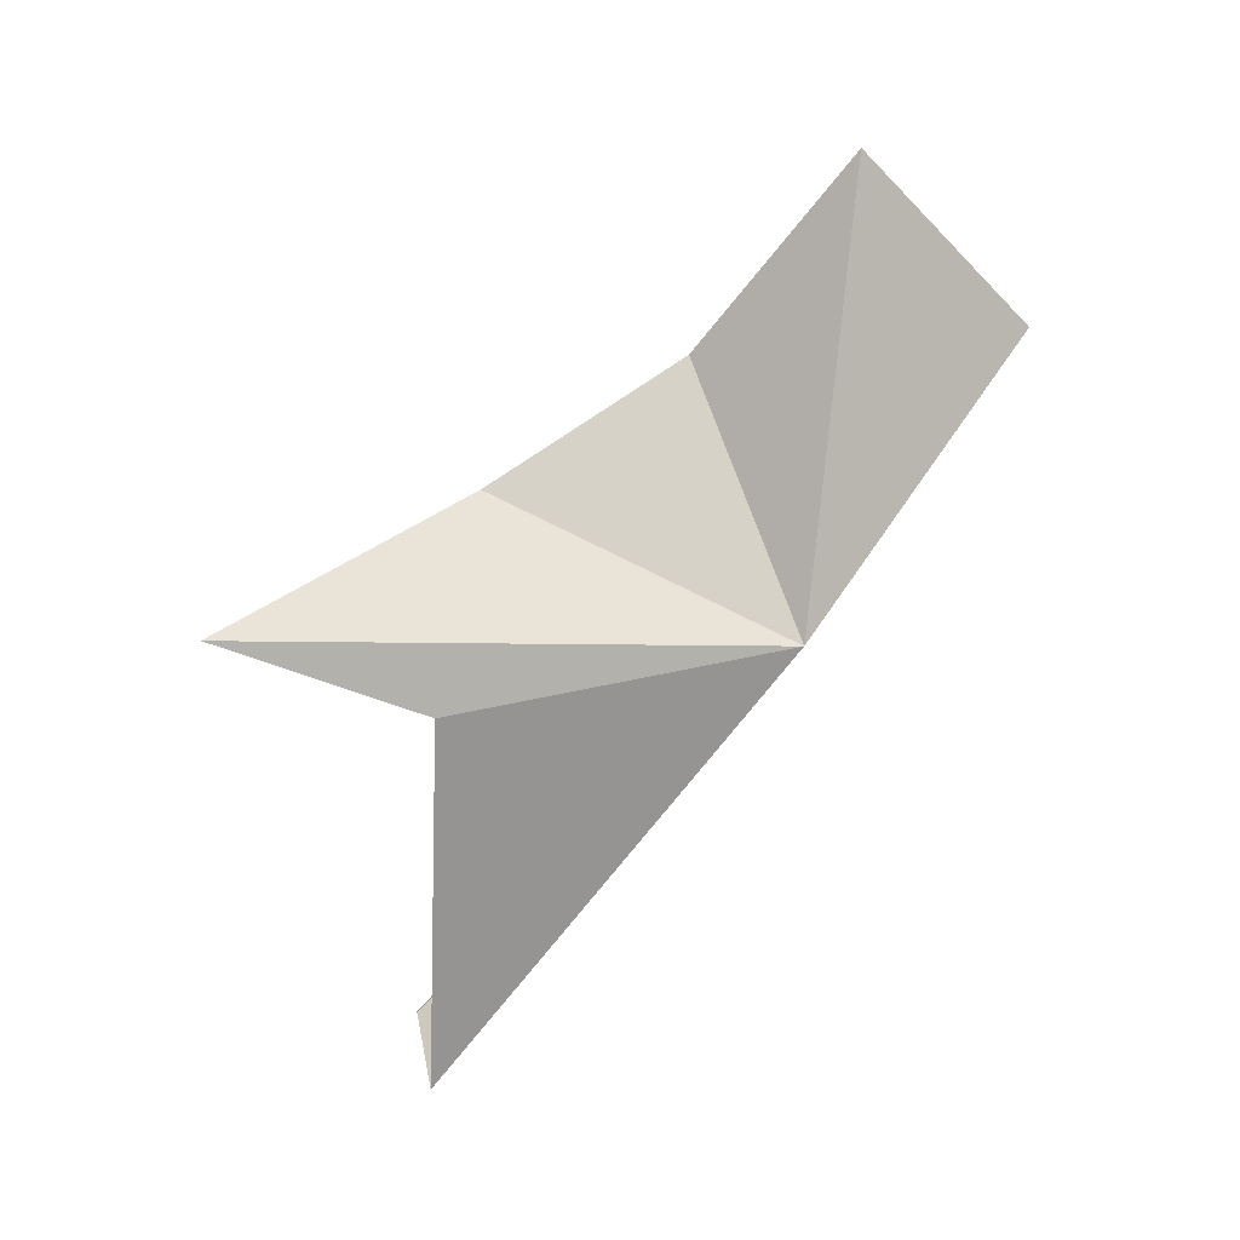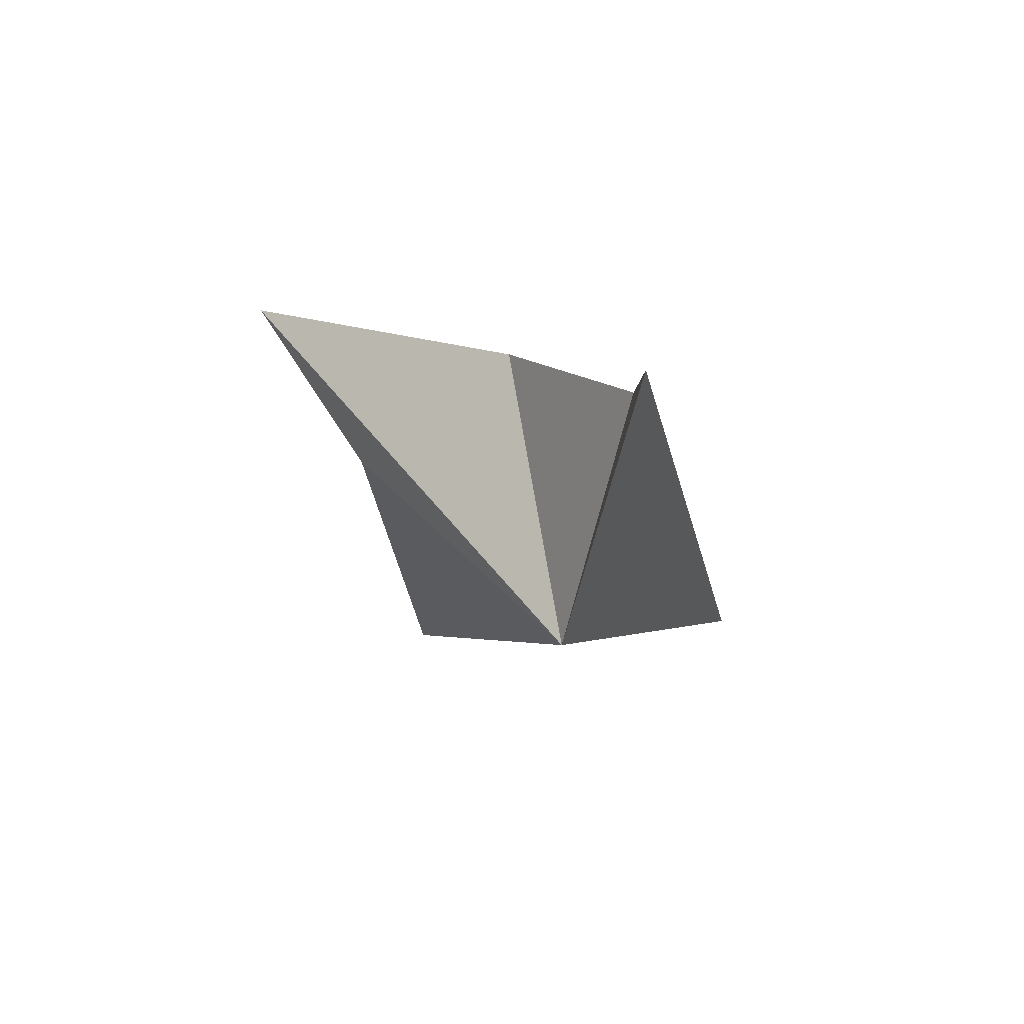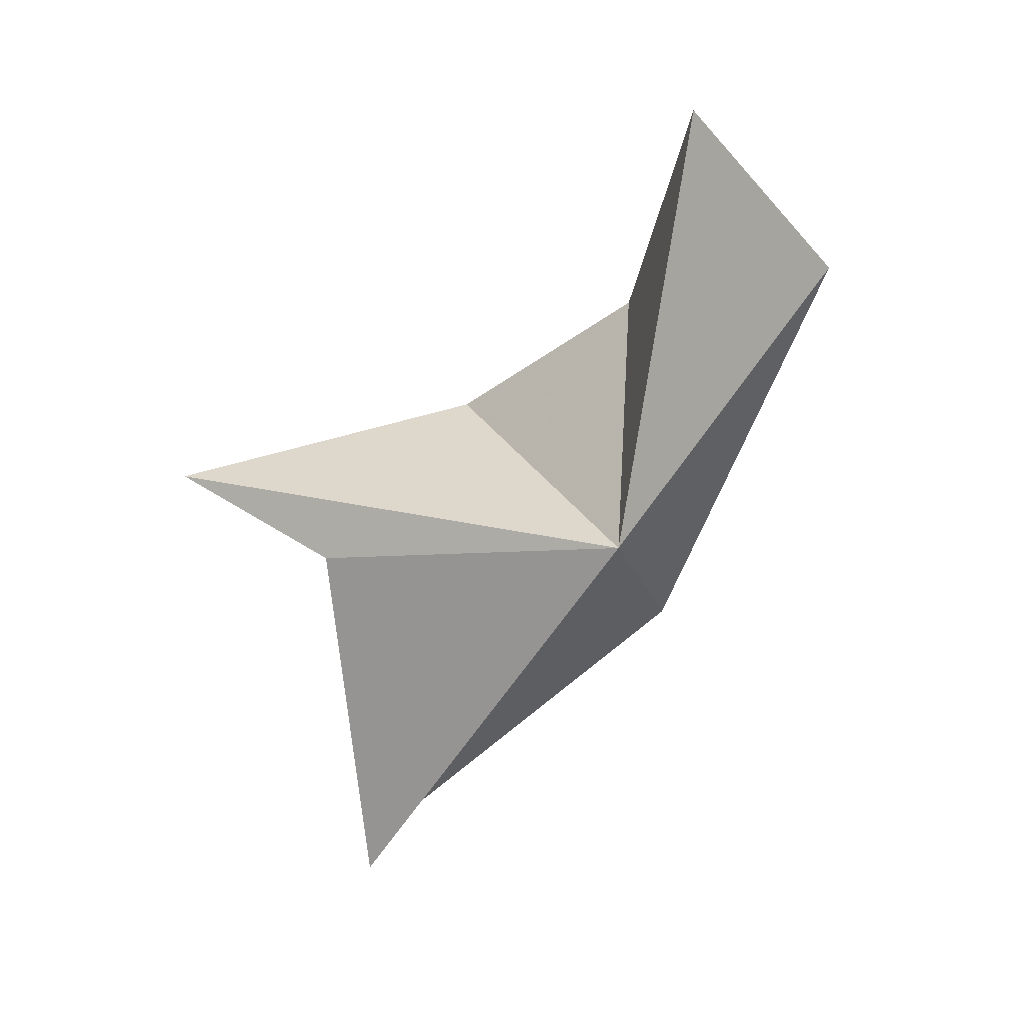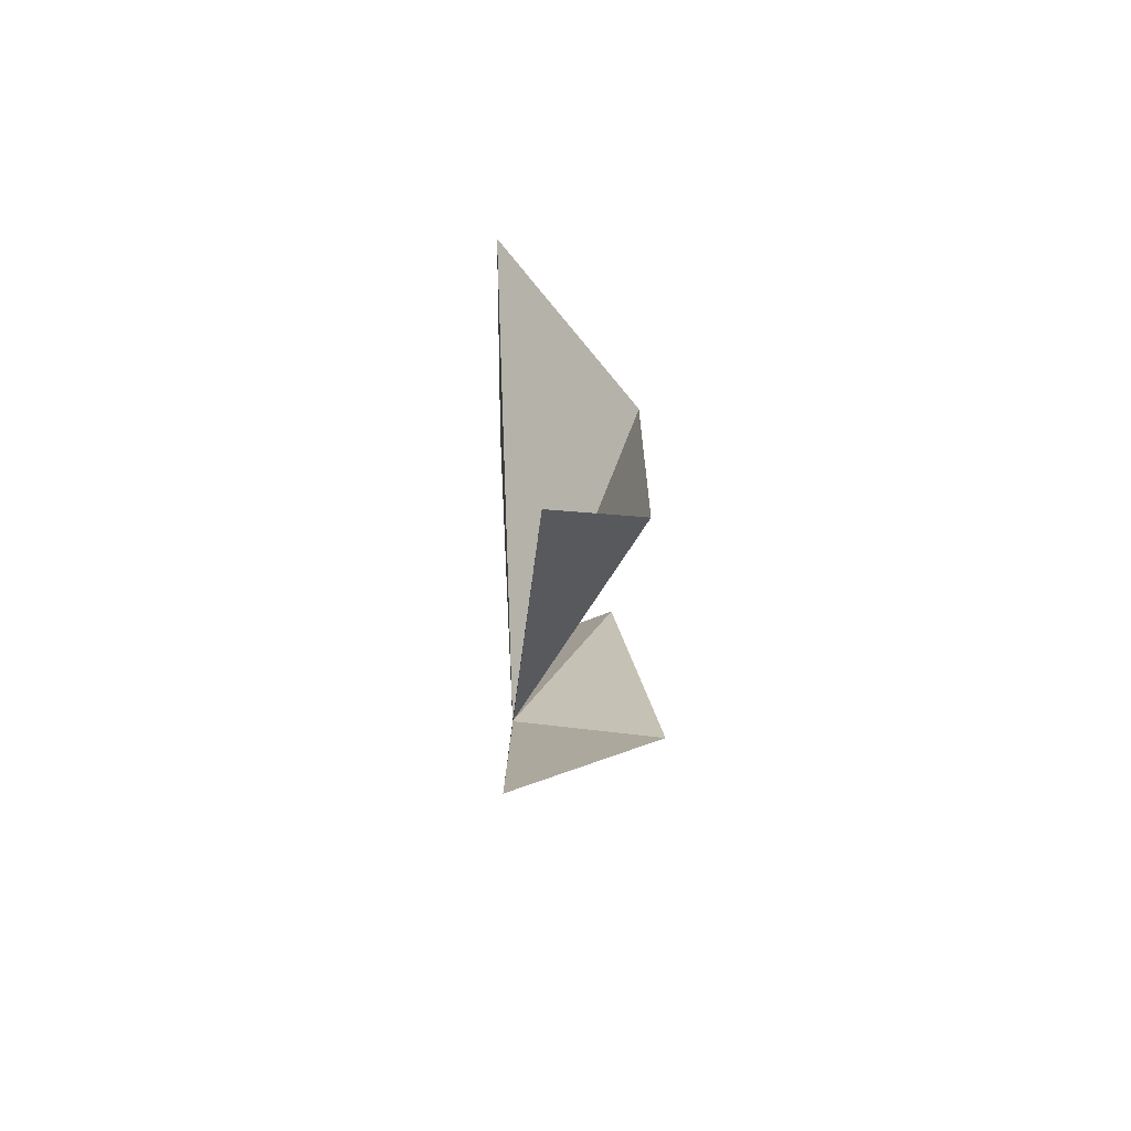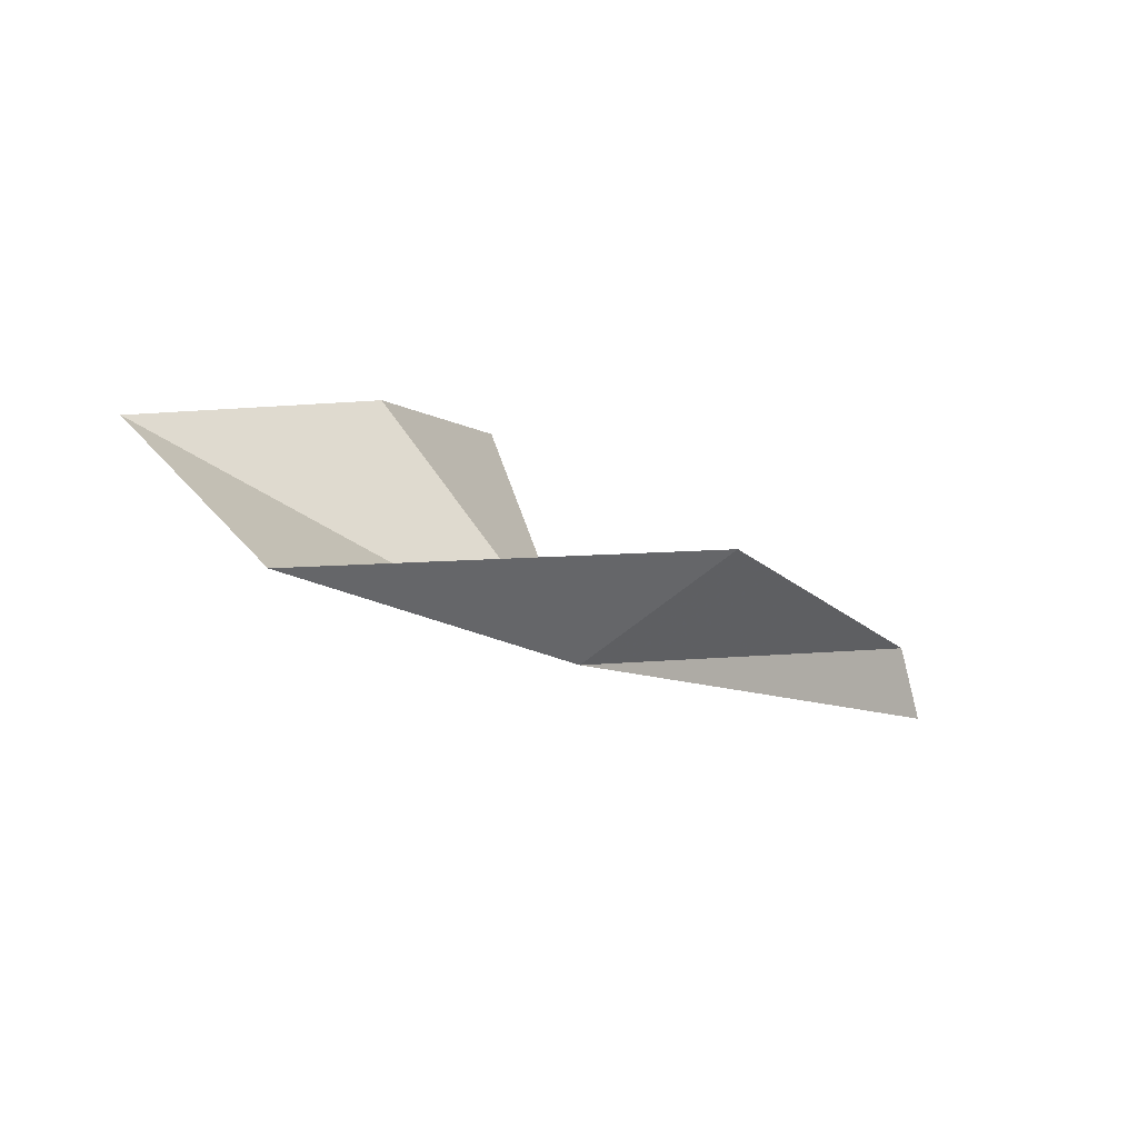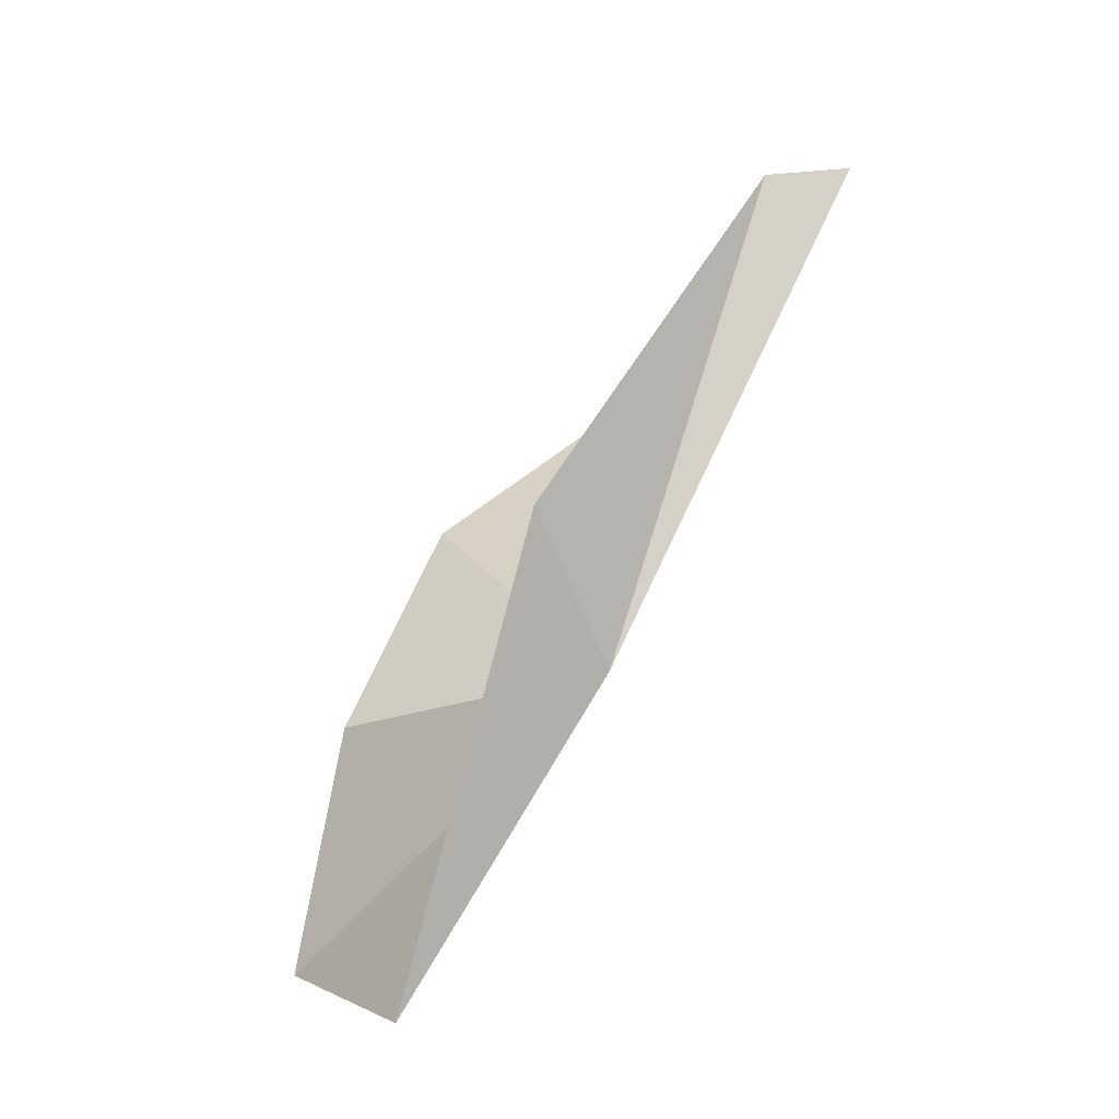
<metadata>
{"format":"obj","ext":"obj","renderer":"f3d","projection":"perspective","resolution":1024,"background":"white","views":[{"elev":11.9,"azim":71.8,"up":"+Y"},{"elev":49.1,"azim":150.0,"up":"+Y"},{"elev":4.0,"azim":127.5,"up":"+Y"},{"elev":56.0,"azim":-174.5,"up":"+Y"},{"elev":-75.4,"azim":-116.8,"up":"+Z"},{"elev":-52.2,"azim":-37.3,"up":"+Z"}]}
</metadata>
<code>
v -1.964 31.26 20.25
v 0.8975 33.47 41.08
v 0.002851 30.26 33.64
v -5.537 36.61 30.57
v -6.429 40.8 22.86
v -2.383 16.79 33.4
v -2.812 41.74 11.72
v -7.437 28.2 21.84
v -4.603 18.75 33.3
v -3.399 47.84 17.88
f 1 2 3
f 1 4 2
f 1 5 4
f 1 3 6
f 1 8 7
f 1 6 9
f 1 9 8
f 1 10 5
f 1 7 10

</code>
